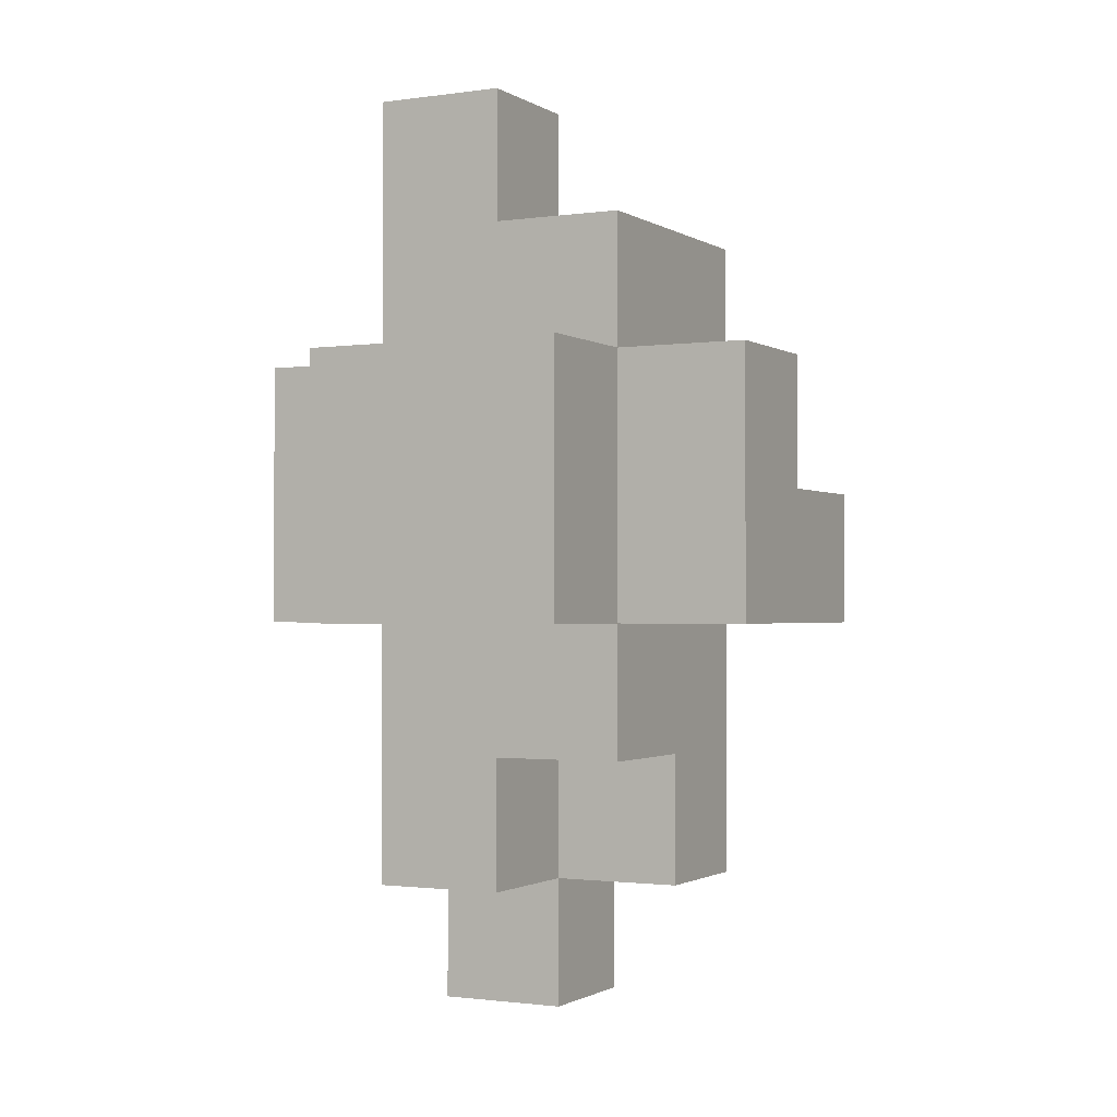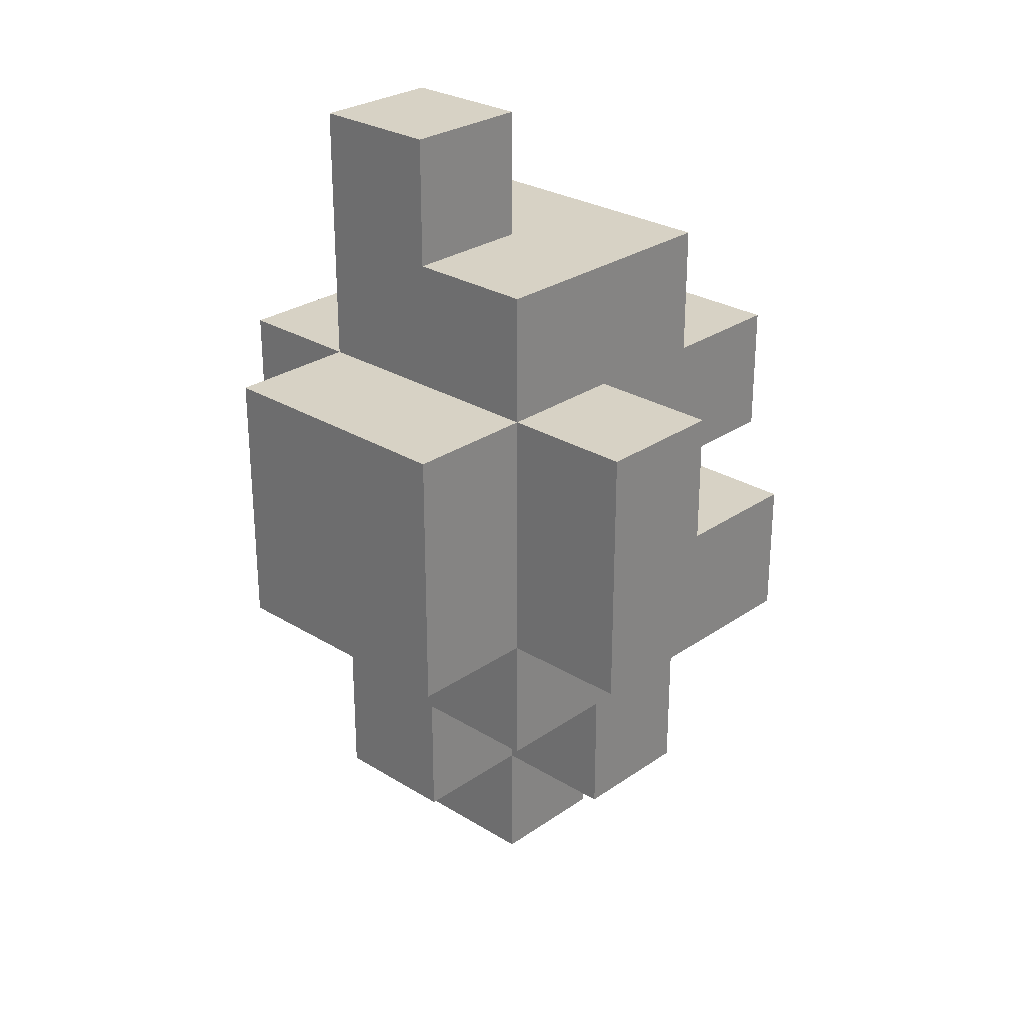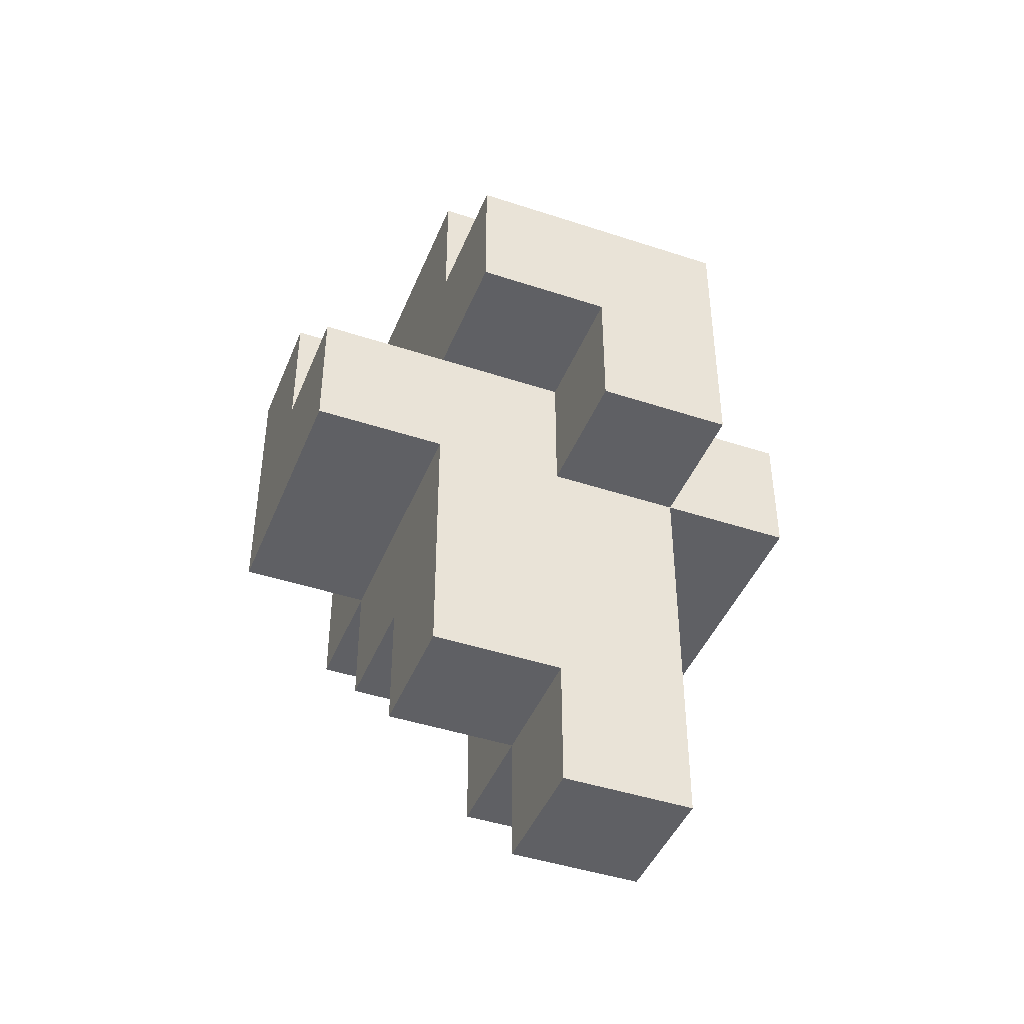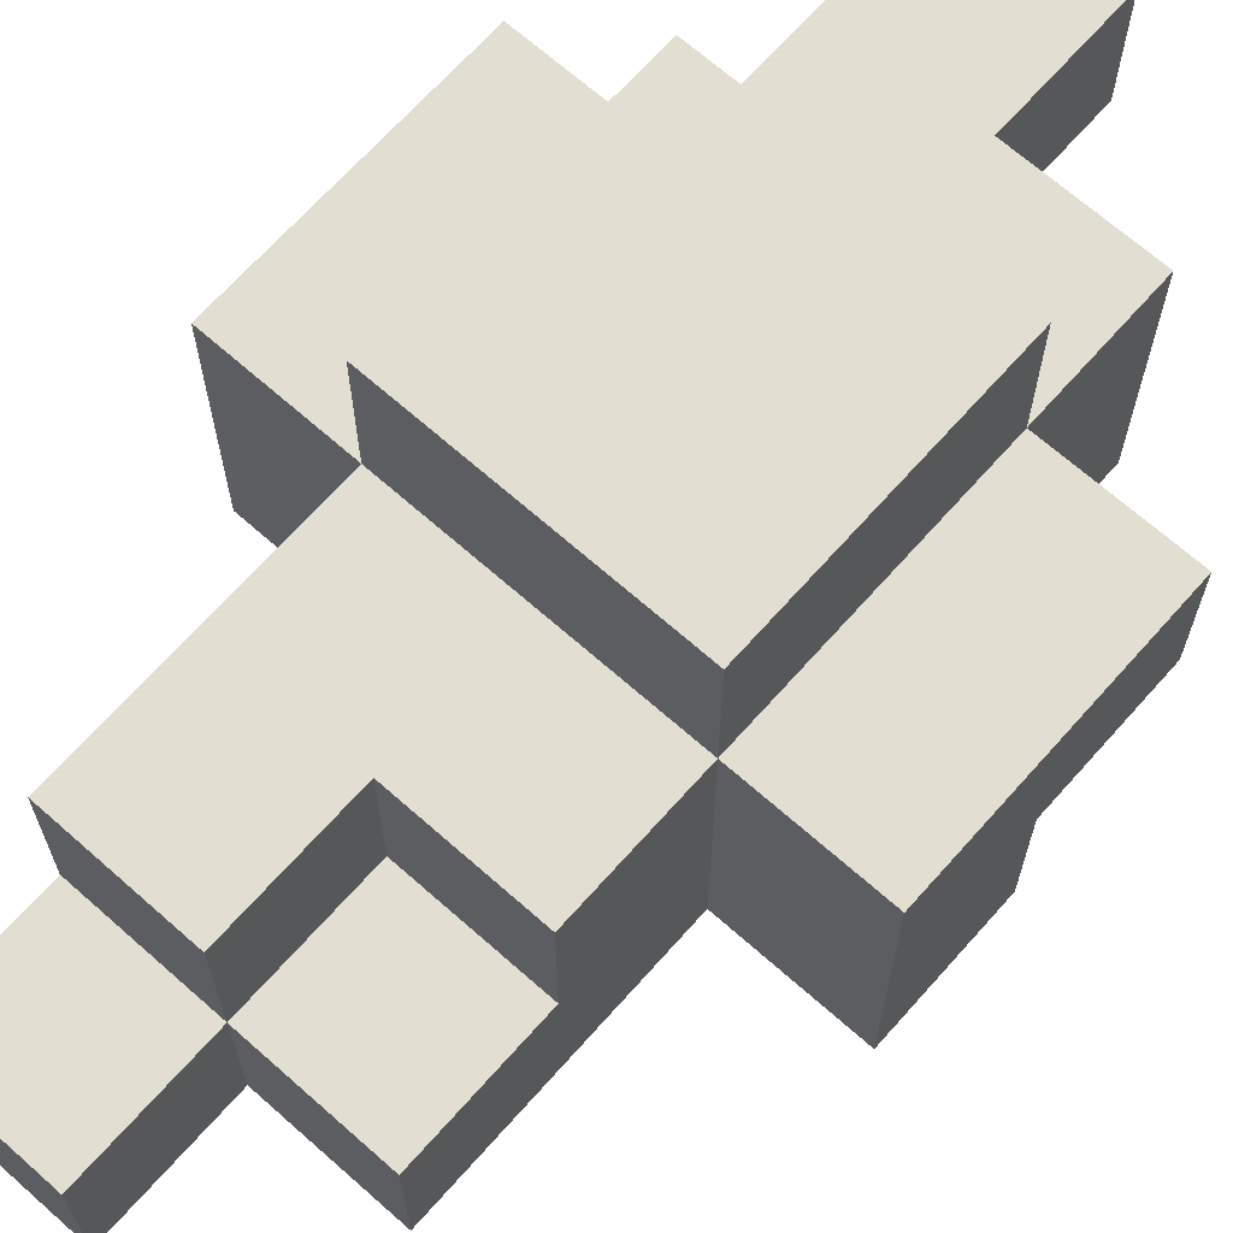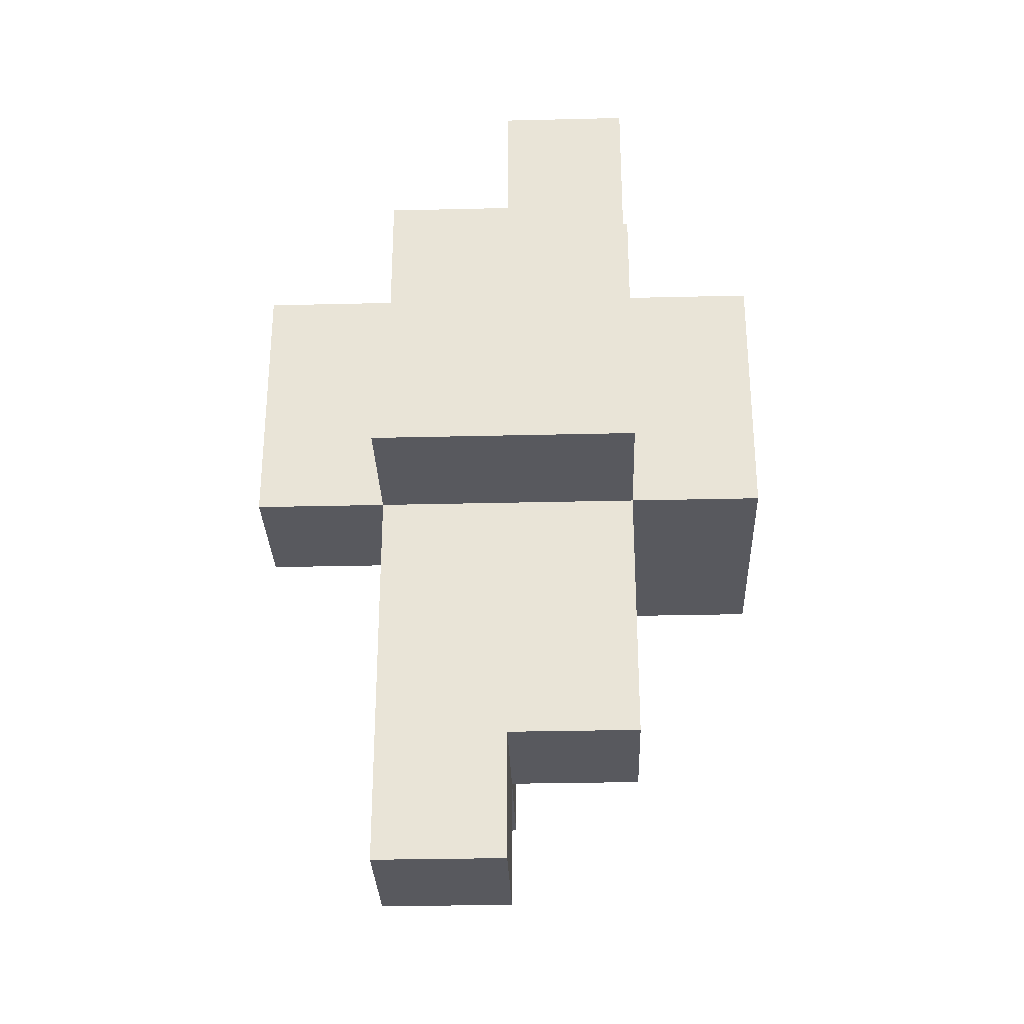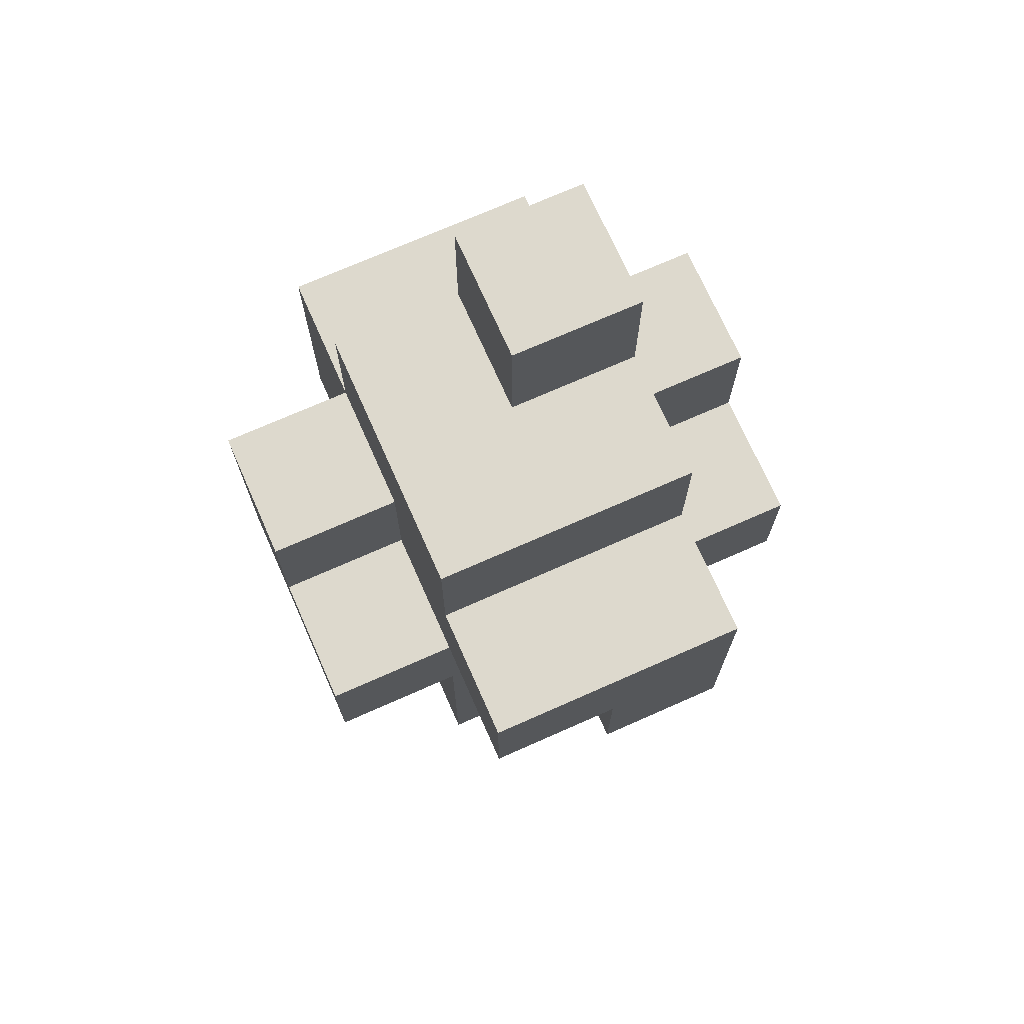
<metadata>
{"format":"obj","ext":"obj","renderer":"f3d","projection":"perspective","resolution":1024,"background":"white","views":[{"elev":-1.3,"azim":27.4,"up":"+Y"},{"elev":27.4,"azim":43.4,"up":"+Y"},{"elev":-44.0,"azim":158.8,"up":"+Y"},{"elev":67.8,"azim":41.6,"up":"+Z"},{"elev":-30.4,"azim":-88.0,"up":"+Y"},{"elev":72.0,"azim":156.1,"up":"+Y"}]}
</metadata>
<code>
g Mage Tower ohne Turm
v -2 36 1
v -2 36 -0
v -2 36 -1
v -2 37 1
v -2 37 -0
v -2 37 -1
v -2 38 1
v -2 38 -0
v -1 33 -0
v -1 33 -1
v -1 34 1
v -1 34 -0
v -1 34 -1
v -1 35 1
v -1 35 -0
v -1 35 -1
v -1 36 2
v -1 36 1
v -1 36 -0
v -1 36 -1
v -1 36 -2
v -1 37 2
v -1 37 1
v -1 37 -0
v -1 37 -1
v -1 37 -2
v -1 38 2
v -1 38 1
v -1 38 -0
v -1 38 -1
v -1 38 -2
v -1 39 -0
v -1 39 -1
v -1 40 1
v -1 40 -0
v 0 33 -0
v 0 33 -1
v 0 34 1
v 0 34 -0
v 0 34 -1
v 0 35 1
v 0 35 -0
v 0 36 -1
v 0 36 -2
v 0 37 -1
v 0 37 -2
v 0 39 1
v 0 39 -0
v 0 40 1
v 0 40 -0
v 1 34 -0
v 1 34 -1
v 1 35 1
v 1 35 -0
v 1 35 -1
v 1 36 2
v 1 36 1
v 1 36 -0
v 1 36 -1
v 1 37 2
v 1 37 1
v 1 37 -0
v 1 37 -1
v 1 37 -2
v 1 38 2
v 1 38 1
v 1 38 -0
v 1 38 -1
v 1 38 -2
v 1 39 1
v 1 39 -0
v 1 39 -1
v 2 36 1
v 2 36 -0
v 2 36 -1
v 2 37 1
v 2 37 -0
v 2 37 -1
v 2 38 1
v 2 38 -0
v -1 36 2
v -1 37 2
v -1 38 2
v 0 36 2
v 0 37 2
v 0 38 2
v 1 36 2
v 1 37 2
v 1 38 2
v -2 36 1
v -2 37 1
v -2 38 1
v -1 34 1
v -1 35 1
v -1 36 1
v -1 37 1
v -1 38 1
v -1 40 1
v 0 34 1
v 0 35 1
v 0 36 1
v 0 38 1
v 0 39 1
v 0 40 1
v 1 35 1
v 1 36 1
v 1 37 1
v 1 38 1
v 1 39 1
v 2 36 1
v 2 37 1
v 2 38 1
v -1 33 -0
v -1 34 -0
v 0 33 -0
v 0 34 -0
v 0 35 -0
v 1 34 -0
v 1 35 -0
v -2 37 -0
v -2 38 -0
v -1 37 -0
v -1 38 -0
v -1 39 -0
v -1 40 -0
v 0 39 -0
v 0 40 -0
v 1 37 -0
v 1 38 -0
v 2 37 -0
v 2 38 -0
v -2 36 -1
v -2 37 -1
v -1 33 -1
v -1 34 -1
v -1 35 -1
v -1 36 -1
v -1 37 -1
v -1 38 -1
v -1 39 -1
v 0 33 -1
v 0 34 -1
v 0 35 -1
v 0 36 -1
v 0 37 -1
v 0 38 -1
v 0 39 -1
v 1 34 -1
v 1 35 -1
v 1 36 -1
v 1 37 -1
v 1 38 -1
v 1 39 -1
v 2 36 -1
v 2 37 -1
v -1 36 -2
v -1 37 -2
v -1 38 -2
v 0 36 -2
v 0 37 -2
v 0 38 -2
v 1 37 -2
v 1 38 -2
v -1 33 -0
v 0 33 -0
v -1 33 -1
v 0 33 -1
v -1 34 1
v 0 34 1
v -1 34 -0
v 0 34 -0
v 1 34 -0
v 0 34 -1
v 1 34 -1
v 0 35 1
v 1 35 1
v 0 35 -0
v 1 35 -0
v -1 36 2
v 0 36 2
v 1 36 2
v -2 36 1
v -1 36 1
v 0 36 1
v 1 36 1
v 2 36 1
v -2 36 -0
v -1 36 -0
v 1 36 -0
v 2 36 -0
v -2 36 -1
v -1 36 -1
v 0 36 -1
v 1 36 -1
v 2 36 -1
v -1 36 -2
v 0 36 -2
v 0 37 -1
v 1 37 -1
v 0 37 -2
v 1 37 -2
v -2 37 -0
v -1 37 -0
v 1 37 -0
v 2 37 -0
v -2 37 -1
v -1 37 -1
v 1 37 -1
v 2 37 -1
v -1 38 2
v 0 38 2
v 1 38 2
v -2 38 1
v -1 38 1
v 0 38 1
v 1 38 1
v 2 38 1
v -2 38 -0
v -1 38 -0
v 1 38 -0
v 2 38 -0
v -1 38 -1
v 0 38 -1
v 1 38 -1
v -1 38 -2
v 0 38 -2
v 1 38 -2
v 0 39 1
v 1 39 1
v -1 39 -0
v 0 39 -0
v 1 39 -0
v -1 39 -1
v 0 39 -1
v 1 39 -1
v -1 40 1
v 0 40 1
v -1 40 -0
v 0 40 -0
f 4 2 1
f 5 3 2
f 5 2 4
f 6 3 5
f 7 5 4
f 8 5 7
f 12 10 9
f 13 10 12
f 14 12 11
f 15 13 12
f 15 12 14
f 16 13 15
f 18 15 14
f 19 16 15
f 19 15 18
f 20 16 19
f 22 18 17
f 23 18 22
f 25 21 20
f 26 21 25
f 27 23 22
f 28 23 27
f 29 25 24
f 30 26 25
f 30 25 29
f 31 26 30
f 32 29 28
f 32 30 29
f 33 30 32
f 34 32 28
f 35 32 34
f 36 37 39
f 39 37 40
f 38 39 41
f 41 39 42
f 43 44 45
f 45 44 46
f 47 48 49
f 49 48 50
f 51 52 54
f 54 52 55
f 53 54 57
f 54 55 58
f 57 54 58
f 58 55 59
f 56 57 60
f 60 57 61
f 60 61 65
f 65 61 66
f 62 63 67
f 63 64 67
f 67 64 68
f 68 64 69
f 66 67 70
f 67 68 71
f 70 67 71
f 71 68 72
f 73 74 76
f 74 75 77
f 76 74 77
f 77 75 78
f 76 77 79
f 79 77 80
f 84 82 81
f 85 83 82
f 85 82 84
f 86 83 85
f 87 85 84
f 88 86 85
f 88 85 87
f 89 86 88
f 95 91 90
f 96 92 91
f 96 91 95
f 97 92 96
f 99 94 93
f 100 95 94
f 100 94 99
f 101 95 100
f 102 98 97
f 103 98 102
f 104 98 103
f 105 101 100
f 106 101 105
f 108 103 102
f 109 103 108
f 110 107 106
f 111 108 107
f 111 107 110
f 112 108 111
f 115 114 113
f 116 114 115
f 118 117 116
f 119 117 118
f 120 121 122
f 122 121 123
f 124 125 126
f 126 125 127
f 128 129 130
f 130 129 131
f 132 133 137
f 137 133 138
f 134 135 141
f 135 136 142
f 141 135 142
f 136 137 143
f 142 136 143
f 143 137 144
f 139 140 146
f 146 140 147
f 142 143 148
f 143 144 149
f 148 143 149
f 144 145 150
f 149 144 150
f 150 145 151
f 146 147 152
f 152 147 153
f 150 151 154
f 154 151 155
f 156 157 159
f 157 158 160
f 159 157 160
f 160 158 161
f 160 161 162
f 162 161 163
f 166 165 164
f 167 165 166
f 170 169 168
f 171 169 170
f 173 172 171
f 174 172 173
f 177 176 175
f 178 176 177
f 183 180 179
f 184 181 180
f 184 180 183
f 185 181 184
f 187 183 182
f 188 183 187
f 189 186 185
f 190 186 189
f 191 188 187
f 192 188 191
f 194 190 189
f 195 190 194
f 196 193 192
f 197 193 196
f 200 199 198
f 201 199 200
f 202 203 206
f 206 203 207
f 204 205 208
f 208 205 209
f 210 211 214
f 211 212 215
f 214 211 215
f 215 212 216
f 213 214 218
f 218 214 219
f 216 217 220
f 220 217 221
f 222 223 225
f 223 224 226
f 225 223 226
f 226 224 227
f 228 229 231
f 231 229 232
f 230 231 233
f 231 232 234
f 233 231 234
f 234 232 235
f 236 237 238
f 238 237 239

</code>
